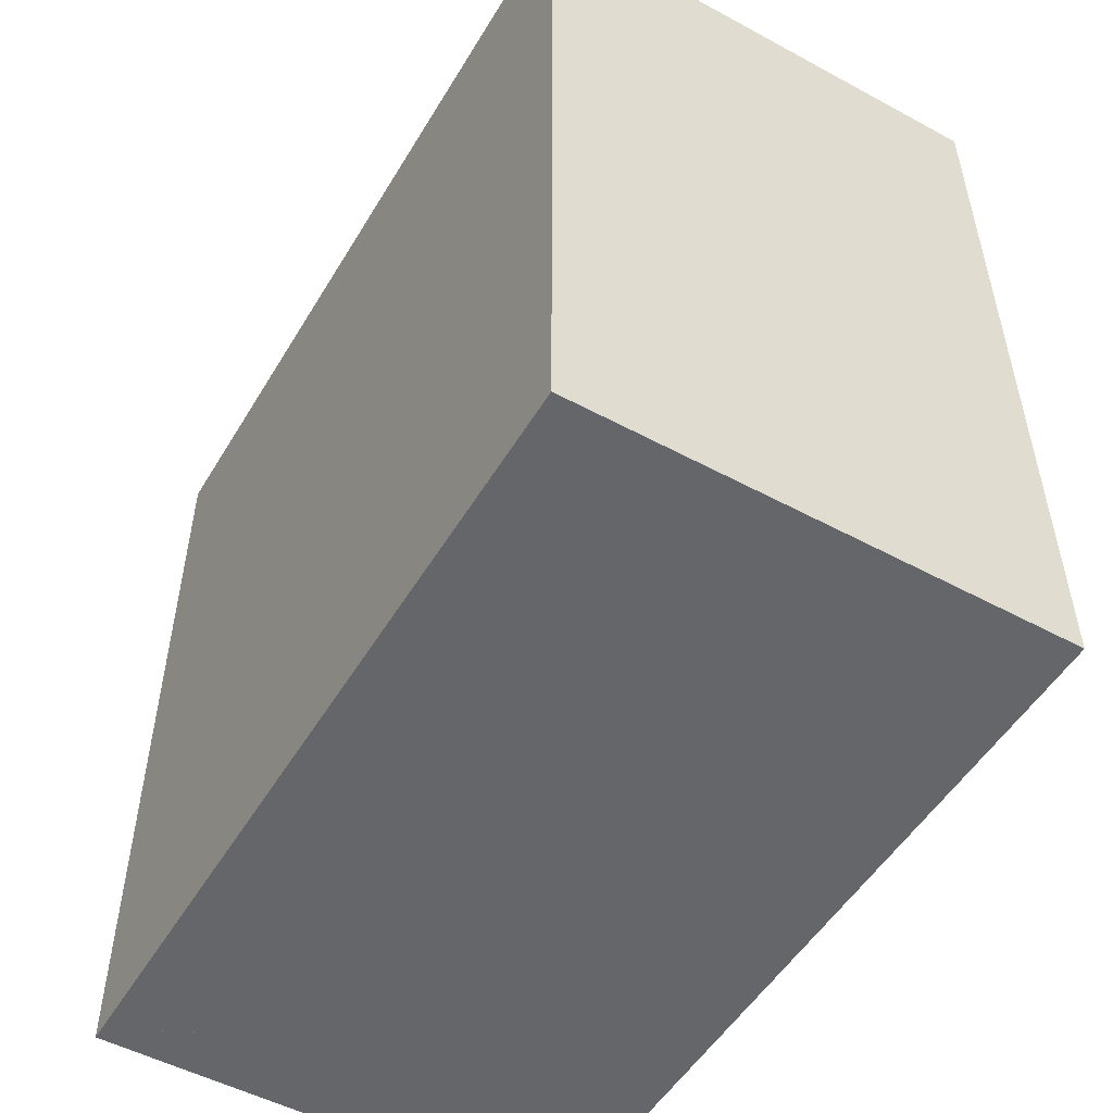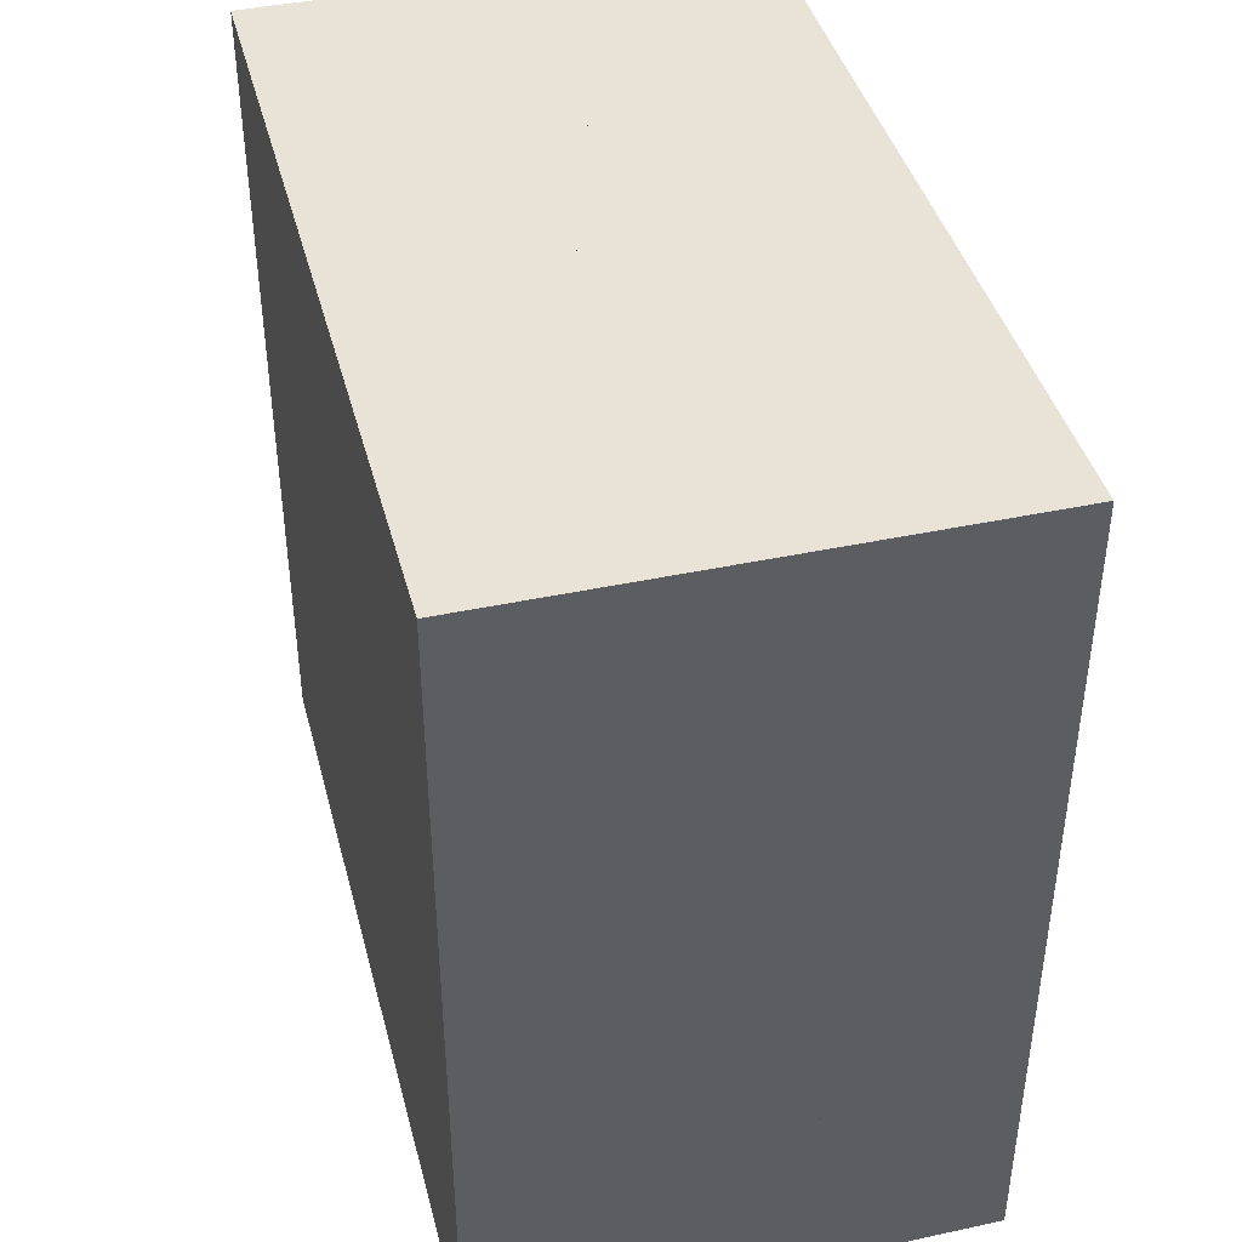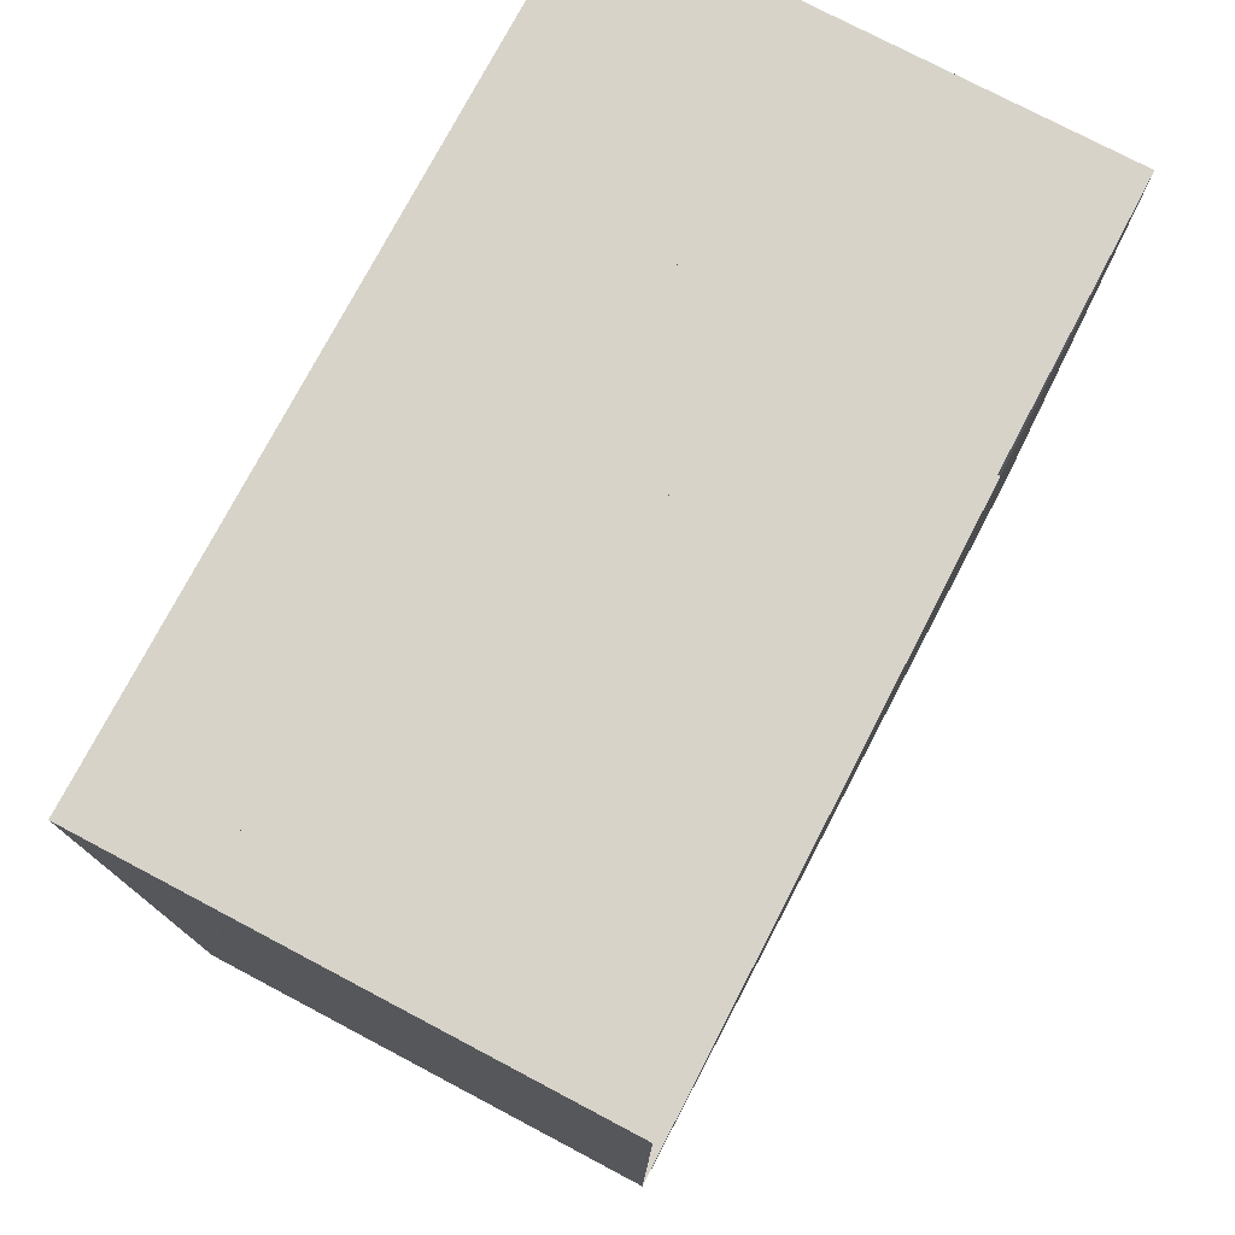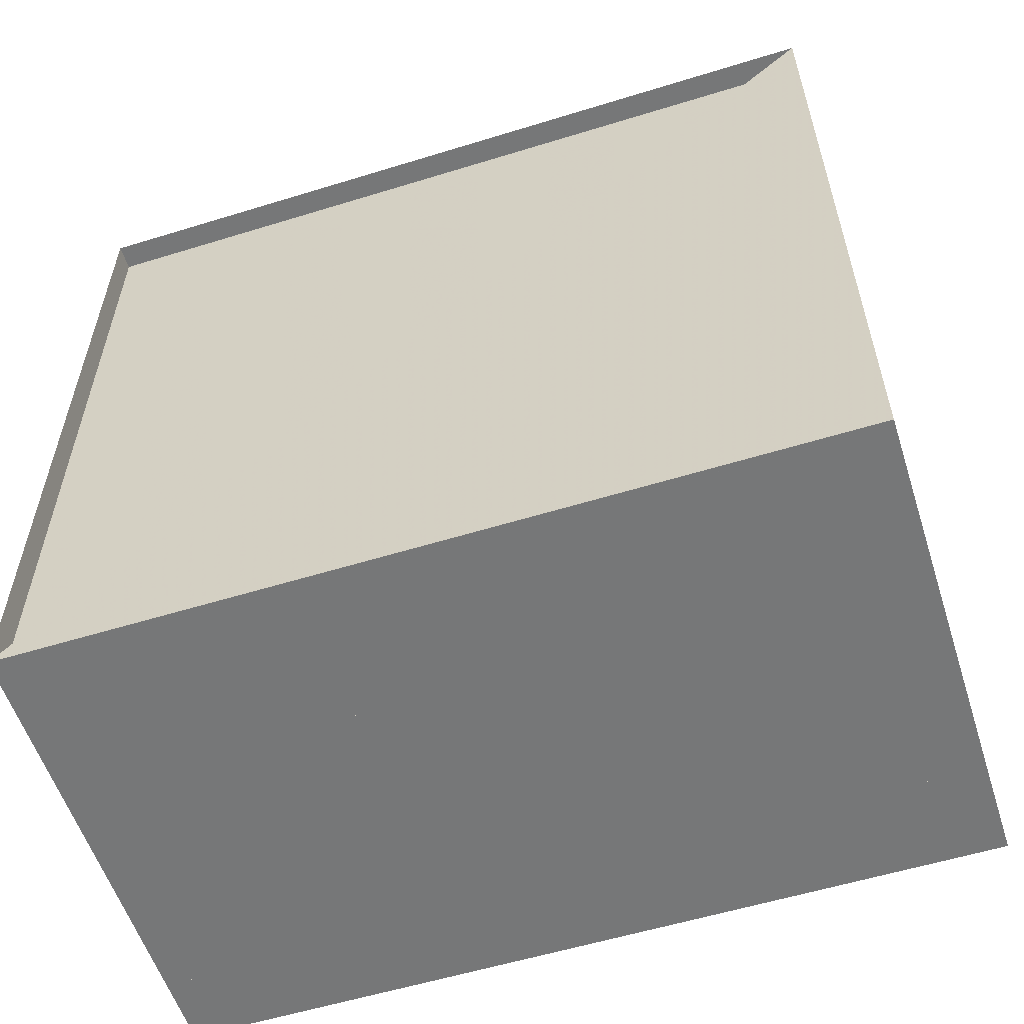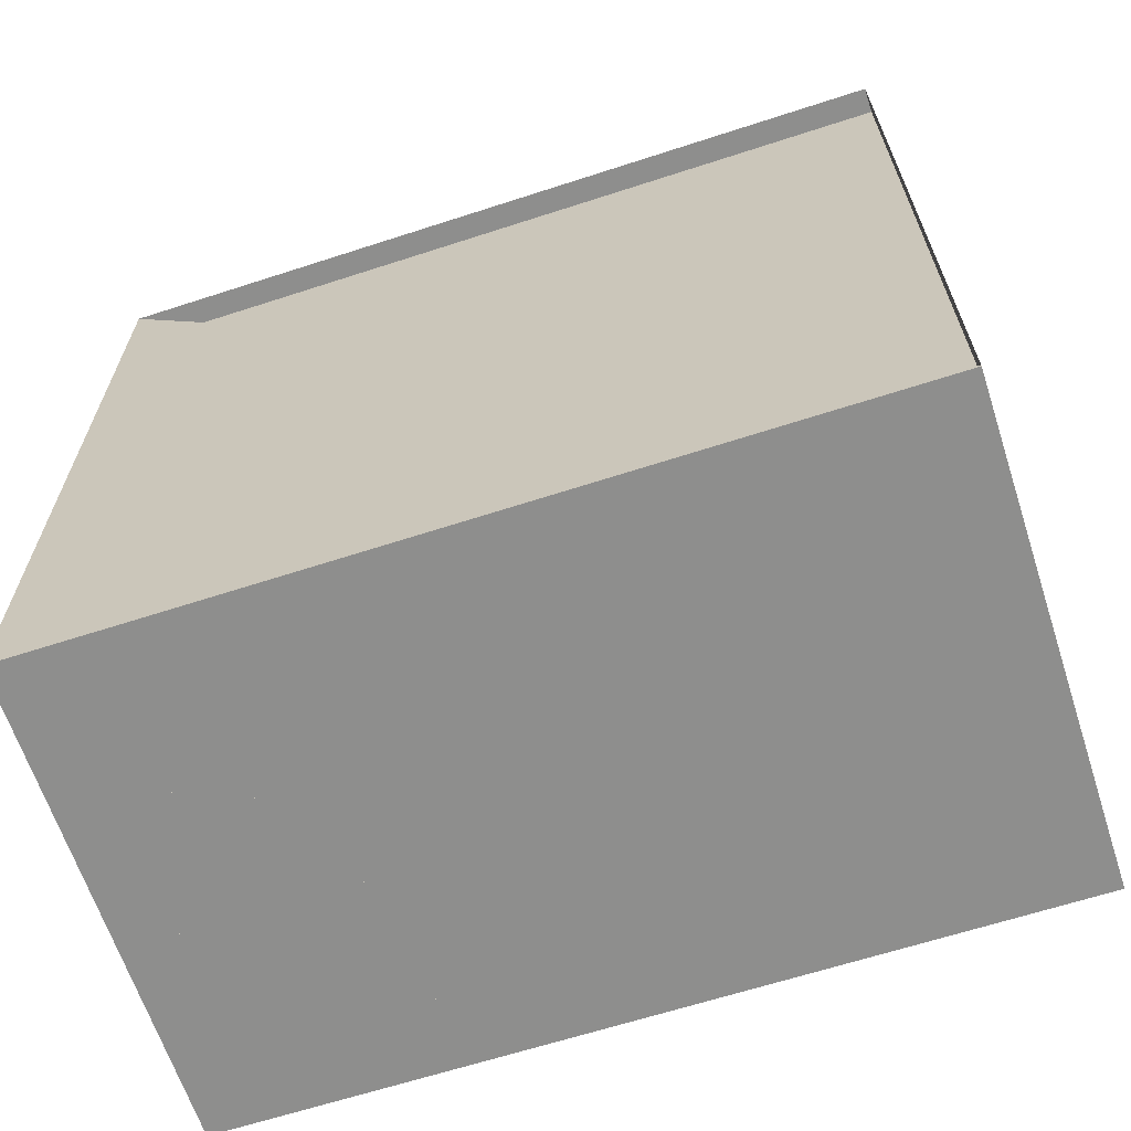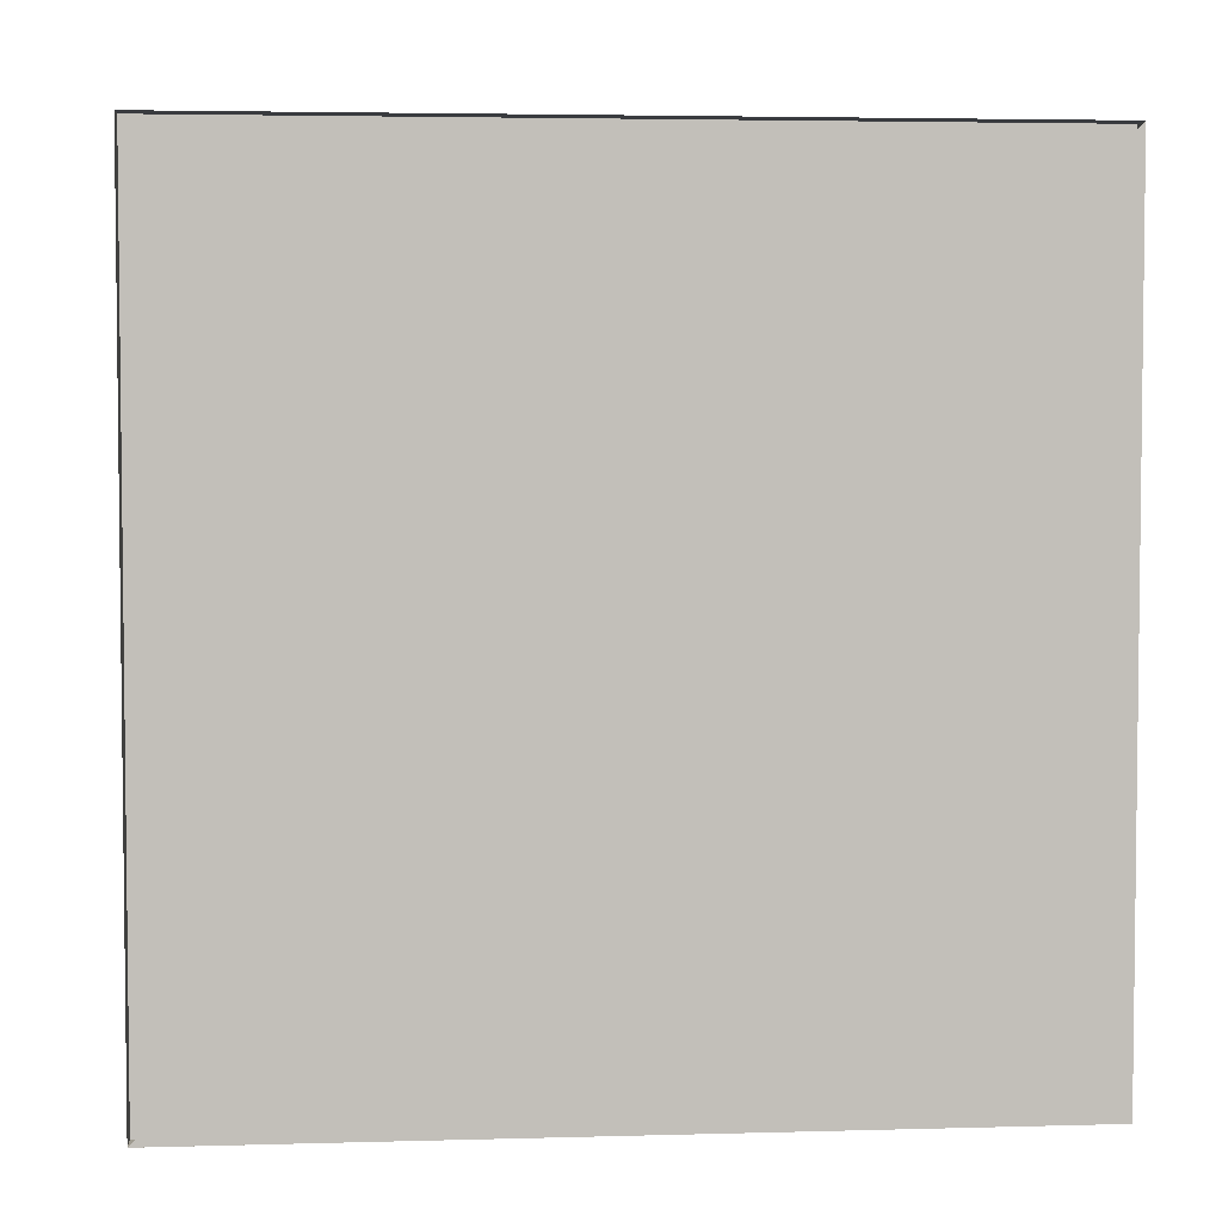
<metadata>
{"format":"obj","ext":"obj","renderer":"f3d","projection":"perspective","resolution":1024,"background":"white","views":[{"elev":-51.7,"azim":149.7,"up":"+Z"},{"elev":41.7,"azim":165.5,"up":"+Y"},{"elev":76.3,"azim":-152.2,"up":"+Z"},{"elev":-57.0,"azim":-72.2,"up":"+Z"},{"elev":-64.8,"azim":-71.9,"up":"+Y"},{"elev":4.0,"azim":-95.2,"up":"+Z"}]}
</metadata>
<code>
v 0 -1 -1
v 0 -1 1
v 0 1 1
v 0 1 -1
v 0.06316 -1 -1
v 0.06316 -1 1
v 0.06316 1 1
v 0.06316 1 -1
v 0.1263 -1 -1
v 0.1263 -1 1
v 0.1263 1 1
v 0.1263 1 -1
v 0.1895 -1 -1
v 0.1895 -1 1
v 0.1895 1 1
v 0.1895 1 -1
v 0.2526 -1 -1
v 0.2526 -1 1
v 0.2526 1 1
v 0.2526 1 -1
v 0.3158 -1 -1
v 0.3158 -1 1
v 0.3158 1 1
v 0.3158 1 -1
v 0.379 -1 -1
v 0.379 -1 1
v 0.379 1 1
v 0.379 1 -1
v 0.4421 -1 -1
v 0.4421 -1 1
v 0.4421 1 1
v 0.4421 1 -1
v 0.5053 -1 -1
v 0.5053 -1 1
v 0.5053 1 1
v 0.5053 1 -1
v 0.5684 -1 -1
v 0.5684 -1 1
v 0.5684 1 1
v 0.5684 1 -1
v 0.6316 -1 -1
v 0.6316 -1 1
v 0.6316 1 1
v 0.6316 1 -1
v 0.6947 -1 -1
v 0.6947 -1 1
v 0.6947 1 1
v 0.6947 1 -1
v 0.7578 -1 -1
v 0.7578 -1 1
v 0.7578 1 1
v 0.7578 1 -1
v 0.821 -1 -1
v 0.821 -1 1
v 0.821 1 1
v 0.821 1 -1
v 0.8841 -1 -1
v 0.8841 -1 1
v 0.8841 1 1
v 0.8841 1 -1
v 0.9469 -1 -1
v 0.9469 -1 1
v 0.9469 1 1
v 0.9469 1 -1
v 1.009 -1 -1
v 1.009 -1 1
v 1.009 1 1
v 1.009 1 -1
v 1.071 -1 -1
v 1.071 -1 1
v 1.071 1 1
v 1.071 1 -1
v 1.131 -1 -1
v 1.131 -1 1
v 1.131 1 1
v 1.131 1 -1
v 1.19 -1 -1
v 1.19 -1 1
v 1.19 1 1
v 1.19 1 -1
f 1 2 4 5
f 5 6 7 8
f 5 6 2 1
f 6 7 3 2
f 7 8 4 3
f 8 5 1 4
f 9 10 11 12
f 9 10 6 5
f 10 11 7 6
f 11 12 8 7
f 12 9 5 8
f 13 14 15 16
f 13 14 10 9
f 14 15 11 10
f 15 16 12 11
f 16 13 9 12
f 17 18 19 20
f 17 18 14 13
f 18 19 15 14
f 19 20 16 15
f 20 17 13 16
f 21 22 23 24
f 21 22 18 17
f 22 23 19 18
f 23 24 20 19
f 24 21 17 20
f 25 26 27 28
f 25 26 22 21
f 26 27 23 22
f 27 28 24 23
f 28 25 21 24
f 29 30 31 32
f 29 30 26 25
f 30 31 27 26
f 31 32 28 27
f 32 29 25 28
f 33 34 35 36
f 33 34 30 29
f 34 35 31 30
f 35 36 32 31
f 36 33 29 32
f 37 38 39 40
f 37 38 34 33
f 38 39 35 34
f 39 40 36 35
f 40 37 33 36
f 41 42 43 44
f 41 42 38 37
f 42 43 39 38
f 43 44 40 39
f 44 41 37 40
f 45 46 47 48
f 45 46 42 41
f 46 47 43 42
f 47 48 44 43
f 48 45 41 44
f 49 50 51 52
f 49 50 46 45
f 50 51 47 46
f 51 52 48 47
f 52 49 45 48
f 53 54 55 56
f 53 54 50 49
f 54 55 51 50
f 55 56 52 51
f 56 53 49 52
f 57 58 59 60
f 57 58 54 53
f 58 59 55 54
f 59 60 56 55
f 60 57 53 56
f 61 62 63 64
f 61 62 58 57
f 62 63 59 58
f 63 64 60 59
f 64 61 57 60
f 65 66 67 68
f 65 66 62 61
f 66 67 63 62
f 67 68 64 63
f 68 65 61 64
f 69 70 71 72
f 69 70 66 65
f 70 71 67 66
f 71 72 68 67
f 72 69 65 68
f 73 74 75 76
f 73 74 70 69
f 74 75 71 70
f 75 76 72 71
f 76 73 69 72
f 77 78 79 80
f 77 78 74 73
f 78 79 75 74
f 79 80 76 75
f 80 77 73 76

</code>
